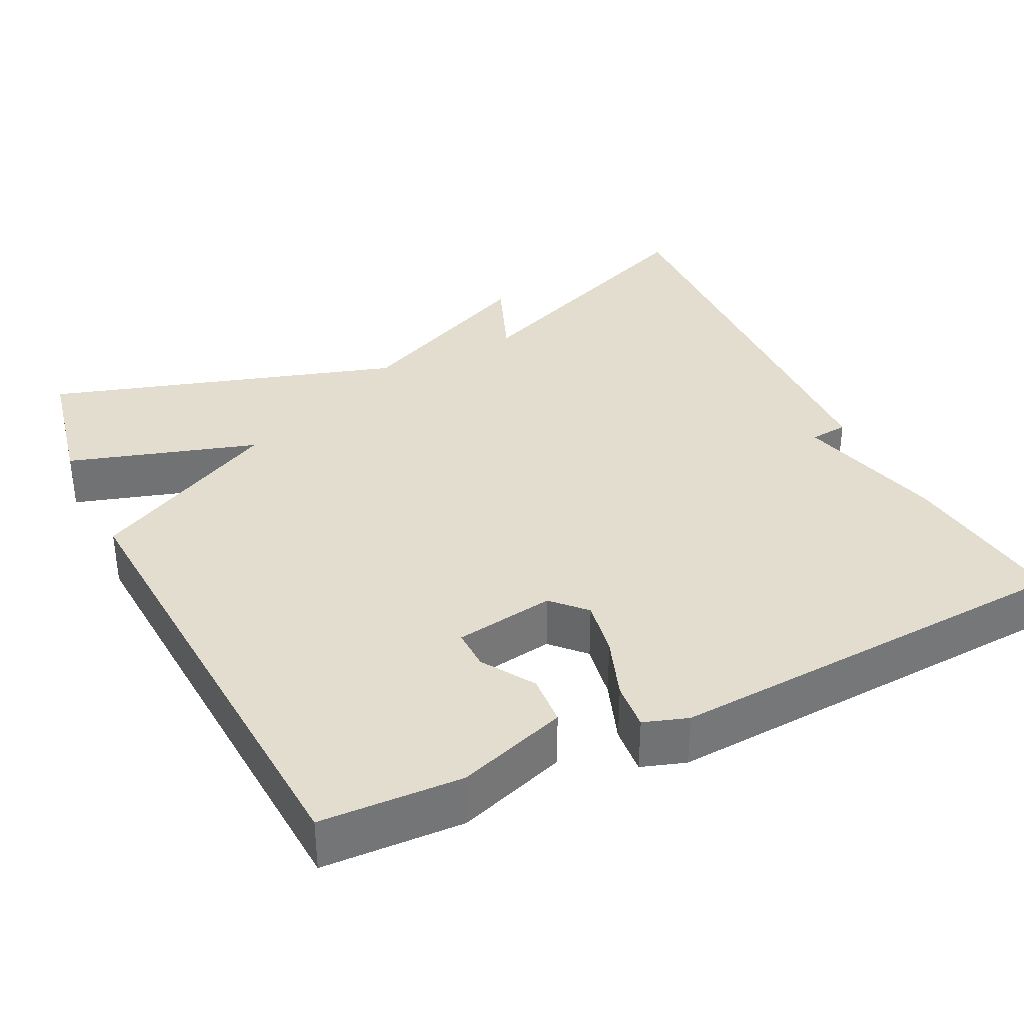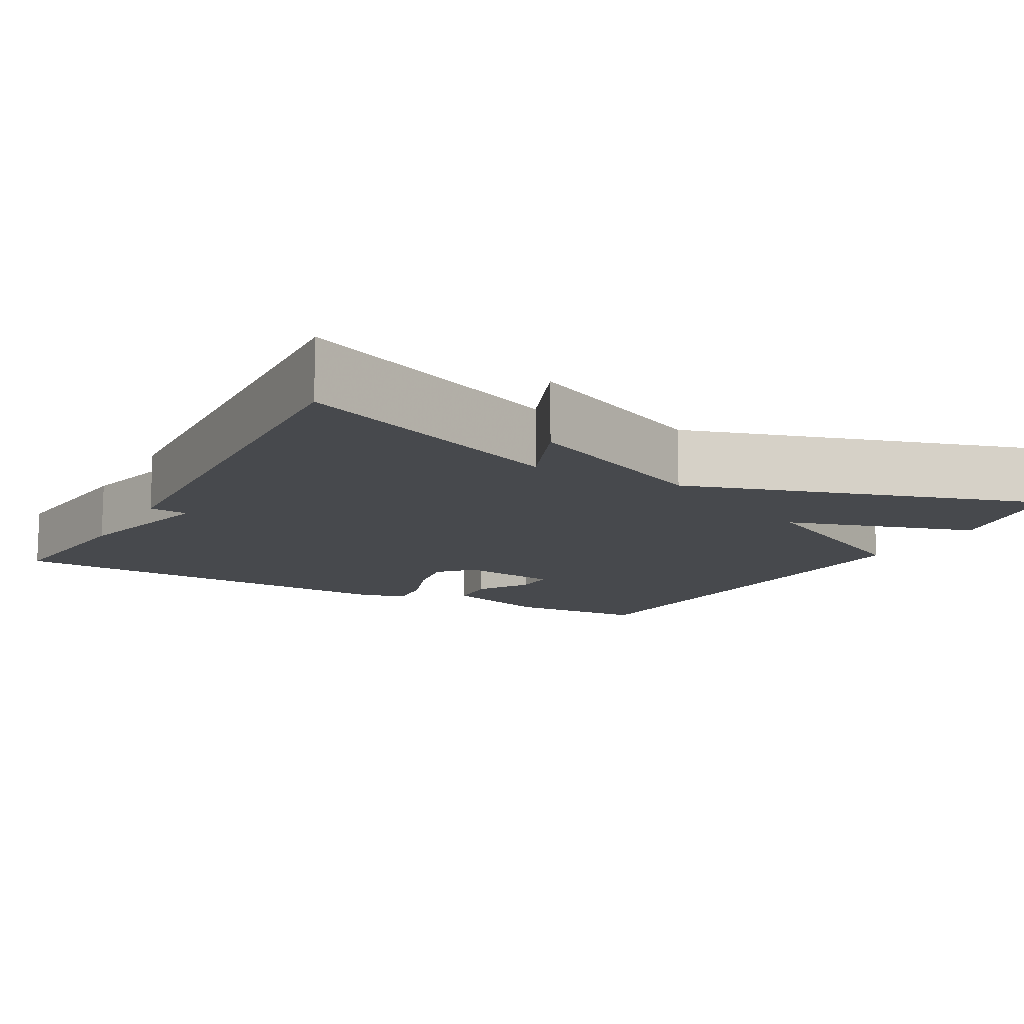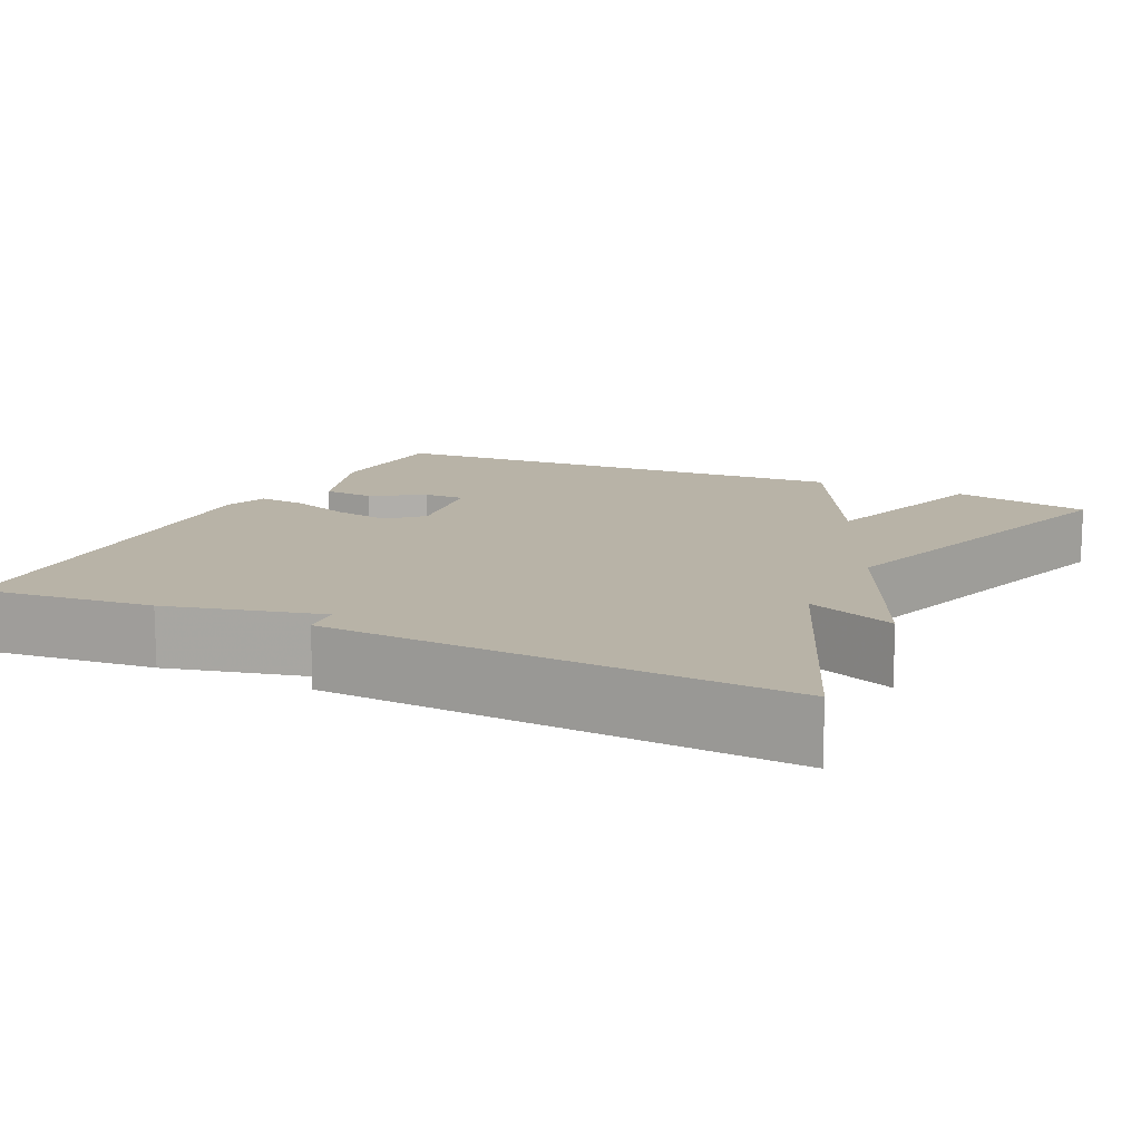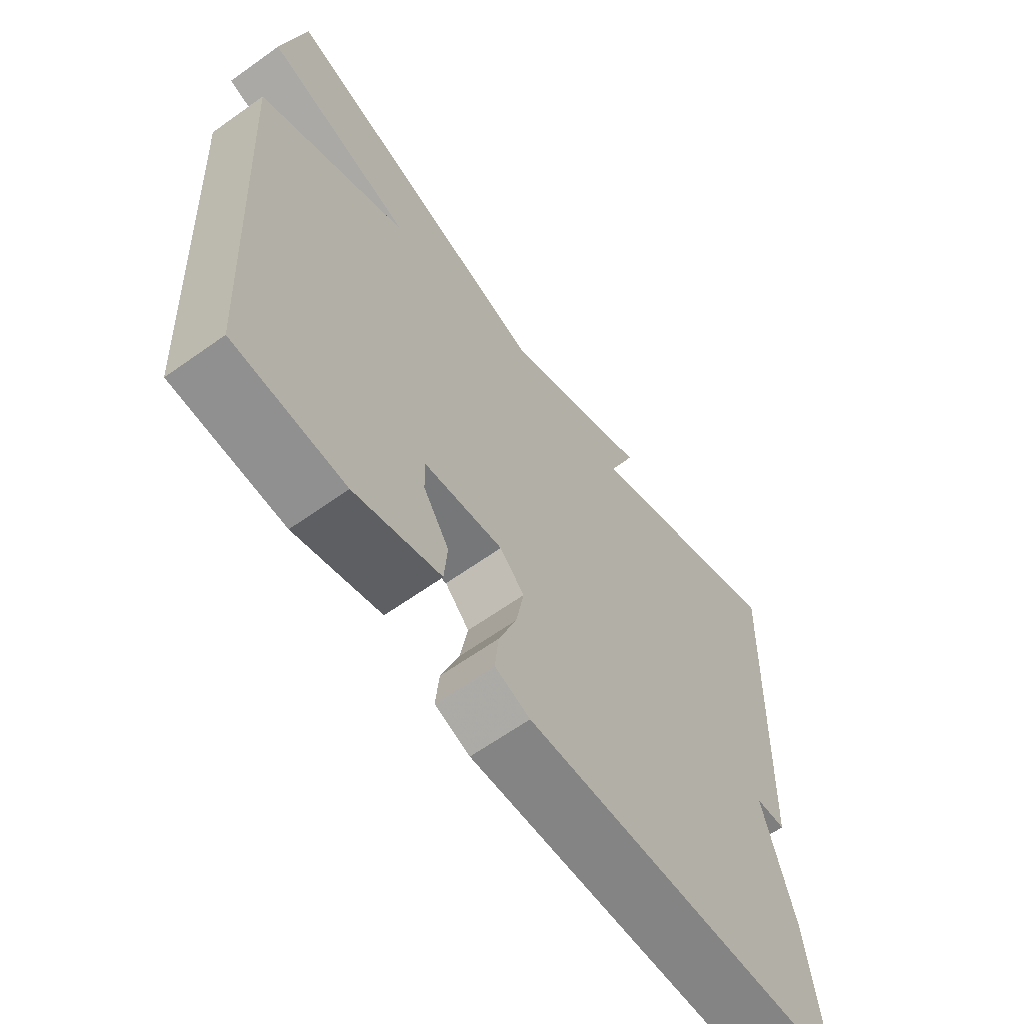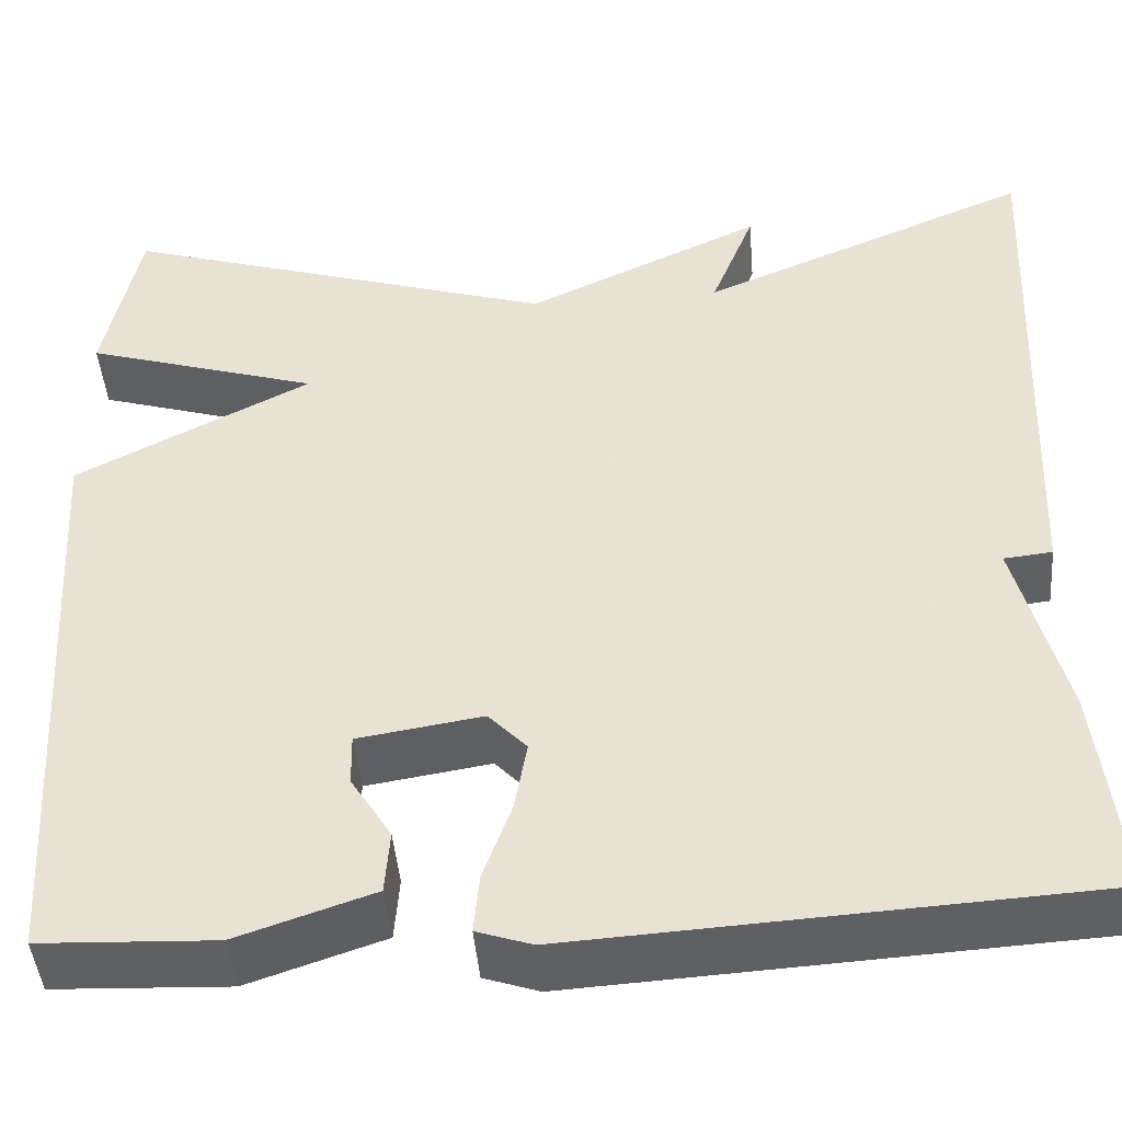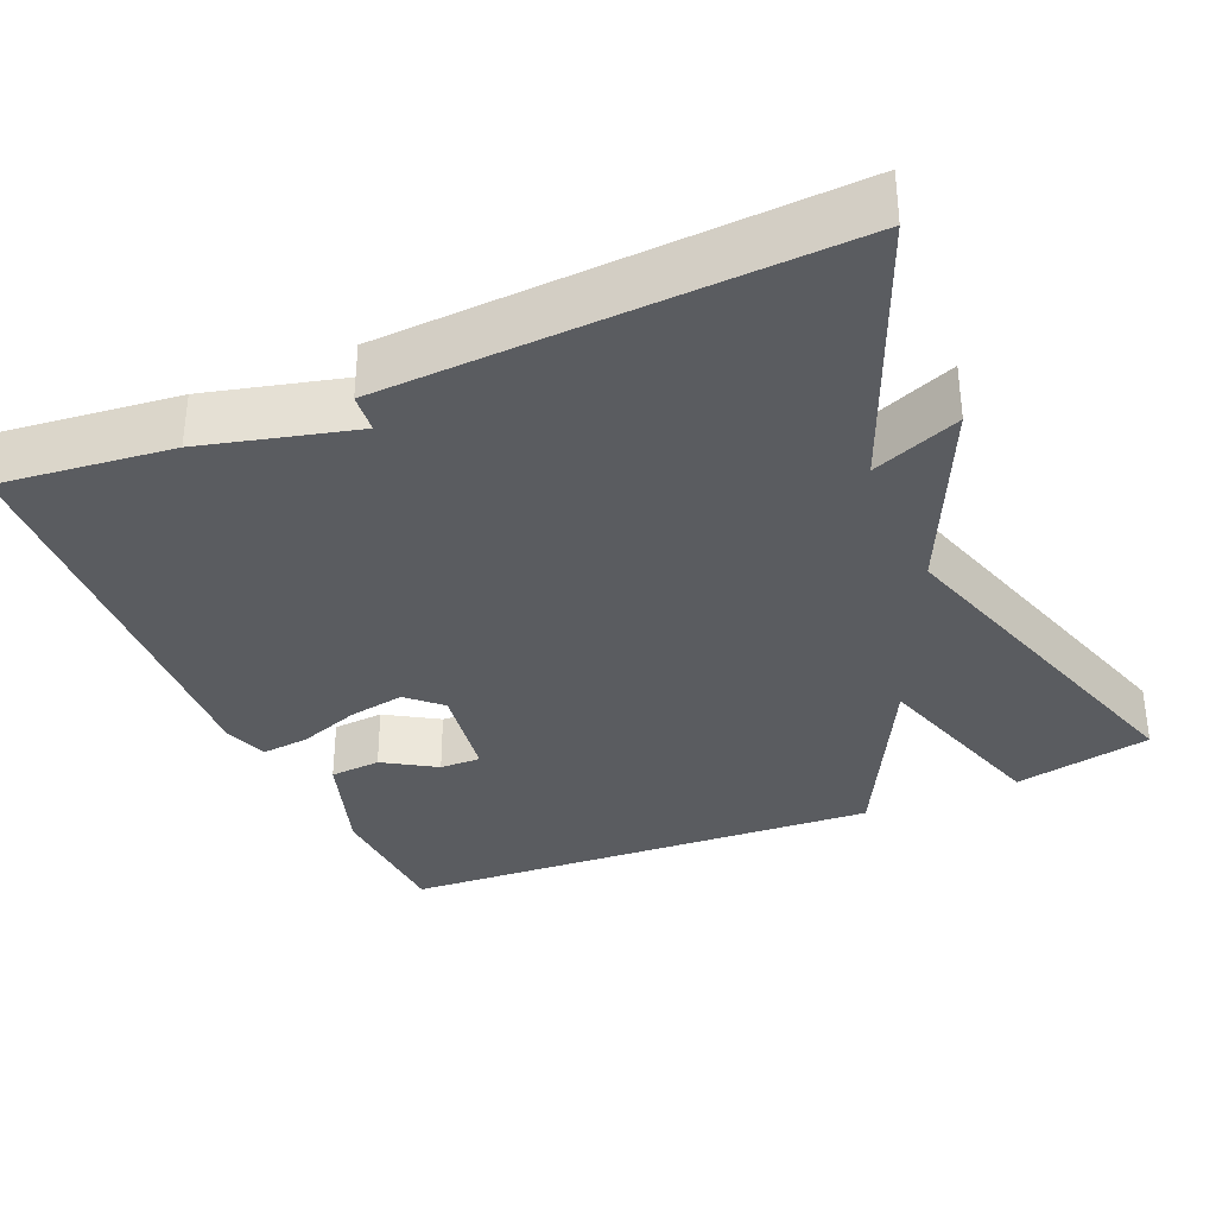
<metadata>
{"format":"obj","ext":"obj","renderer":"f3d","projection":"perspective","resolution":1024,"background":"white","views":[{"elev":35.0,"azim":153.8,"up":"+Y"},{"elev":-12.2,"azim":-28.9,"up":"+Y"},{"elev":12.7,"azim":-64.1,"up":"+Y"},{"elev":-63.9,"azim":125.7,"up":"+Z"},{"elev":-45.0,"azim":-175.2,"up":"+Z"},{"elev":-33.9,"azim":-66.6,"up":"+Y"}]}
</metadata>
<code>
v -0.5 0.07 0.5
v -0.156 0.07 0.358
v -0.201 0.07 0.471
v 0.044 0.07 0.358
v 0.5 0.07 0.5
v 0.537 0.07 0.322
v 0.293 0.07 0.247
v 0.537 0.07 0.122
v 0.5 0.07 -0.5
v 0.319 0.07 -0.508
v 0.178 0.07 -0.461
v 0.173 0.07 -0.395
v 0.215 0.07 -0.328
v 0.216 0.07 -0.275
v 0.087 0.07 -0.255
v 0.047 0.07 -0.297
v 0.06 0.07 -0.37
v 0.089 0.07 -0.45
v 0.095 0.07 -0.512
v 0.038 0.07 -0.531
v -0.5 0.07 -0.5
v -0.475 0.07 -0.279
v -0.425 0.07 -0.084
v -0.475 0.07 -0.079
v -0.5 0 0.5
v -0.156 0 0.358
v -0.201 0 0.471
v 0.044 0 0.358
v 0.5 0 0.5
v 0.537 0 0.322
v 0.293 0 0.247
v 0.537 0 0.122
v 0.5 0 -0.5
v 0.319 0 -0.508
v 0.178 0 -0.461
v 0.173 0 -0.395
v 0.215 0 -0.328
v 0.216 0 -0.275
v 0.087 0 -0.255
v 0.047 0 -0.297
v 0.06 0 -0.37
v 0.089 0 -0.45
v 0.095 0 -0.512
v 0.038 0 -0.531
v -0.5 0 -0.5
v -0.475 0 -0.279
v -0.425 0 -0.084
v -0.475 0 -0.079
f 23 24 1 2
f 21 22 23
f 20 21 23
f 19 20 23
f 18 19 23
f 17 18 23
f 16 17 23 2
f 15 16 2
f 14 15 2
f 11 12 13
f 10 11 13
f 9 10 13
f 8 9 13
f 7 8 13 14
f 4 5 6 7
f 4 7 14 2
f 2 3 4
f 26 25 48 47
f 47 46 45
f 47 45 44
f 47 44 43
f 47 43 42
f 47 42 41
f 26 47 41 40
f 26 40 39
f 26 39 38
f 37 36 35
f 37 35 34
f 37 34 33
f 37 33 32
f 38 37 32 31
f 31 30 29 28
f 26 38 31 28
f 28 27 26
f 1 25 26 2
f 2 26 27 3
f 3 27 28 4
f 4 28 29 5
f 5 29 30 6
f 6 30 31 7
f 7 31 32 8
f 8 32 33 9
f 9 33 34 10
f 10 34 35 11
f 11 35 36 12
f 12 36 37 13
f 13 37 38 14
f 14 38 39 15
f 15 39 40 16
f 16 40 41 17
f 17 41 42 18
f 18 42 43 19
f 19 43 44 20
f 20 44 45 21
f 21 45 46 22
f 22 46 47 23
f 23 47 48 24
f 24 48 25 1

</code>
